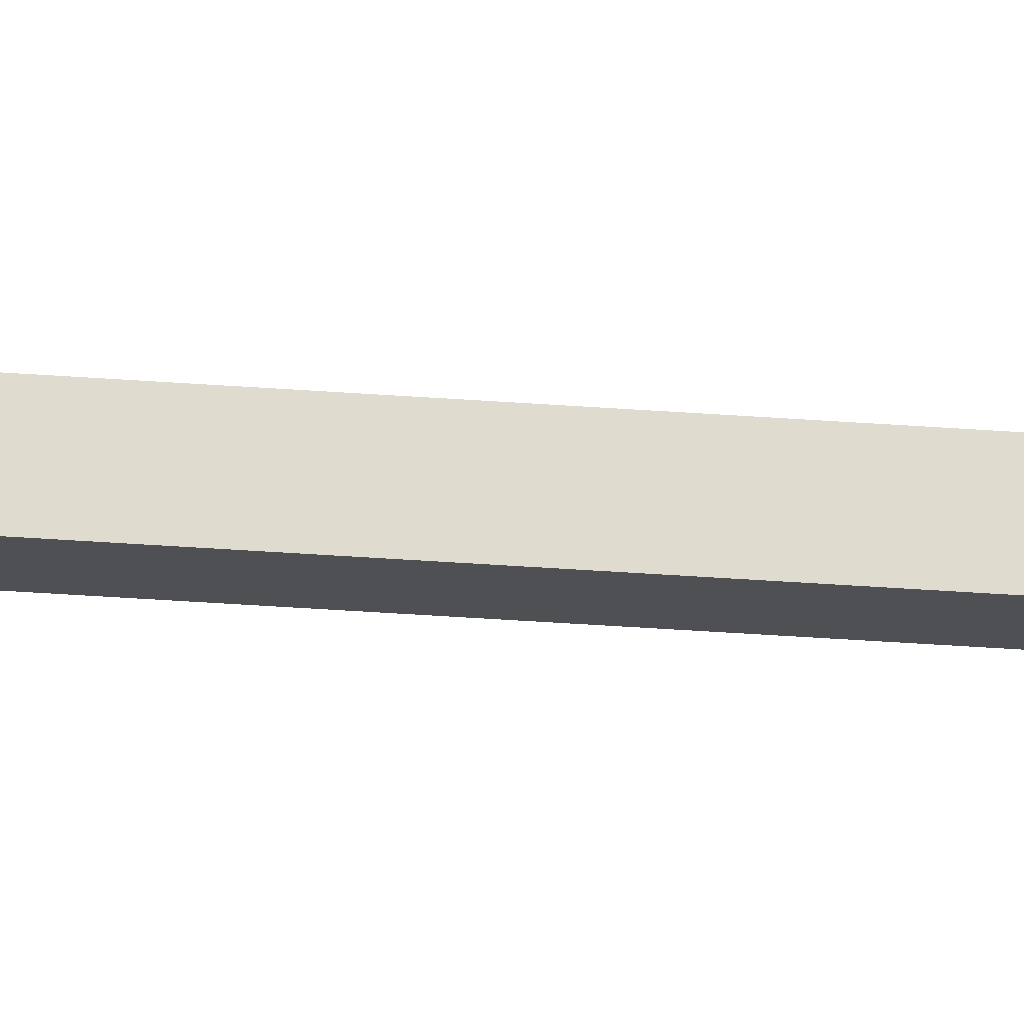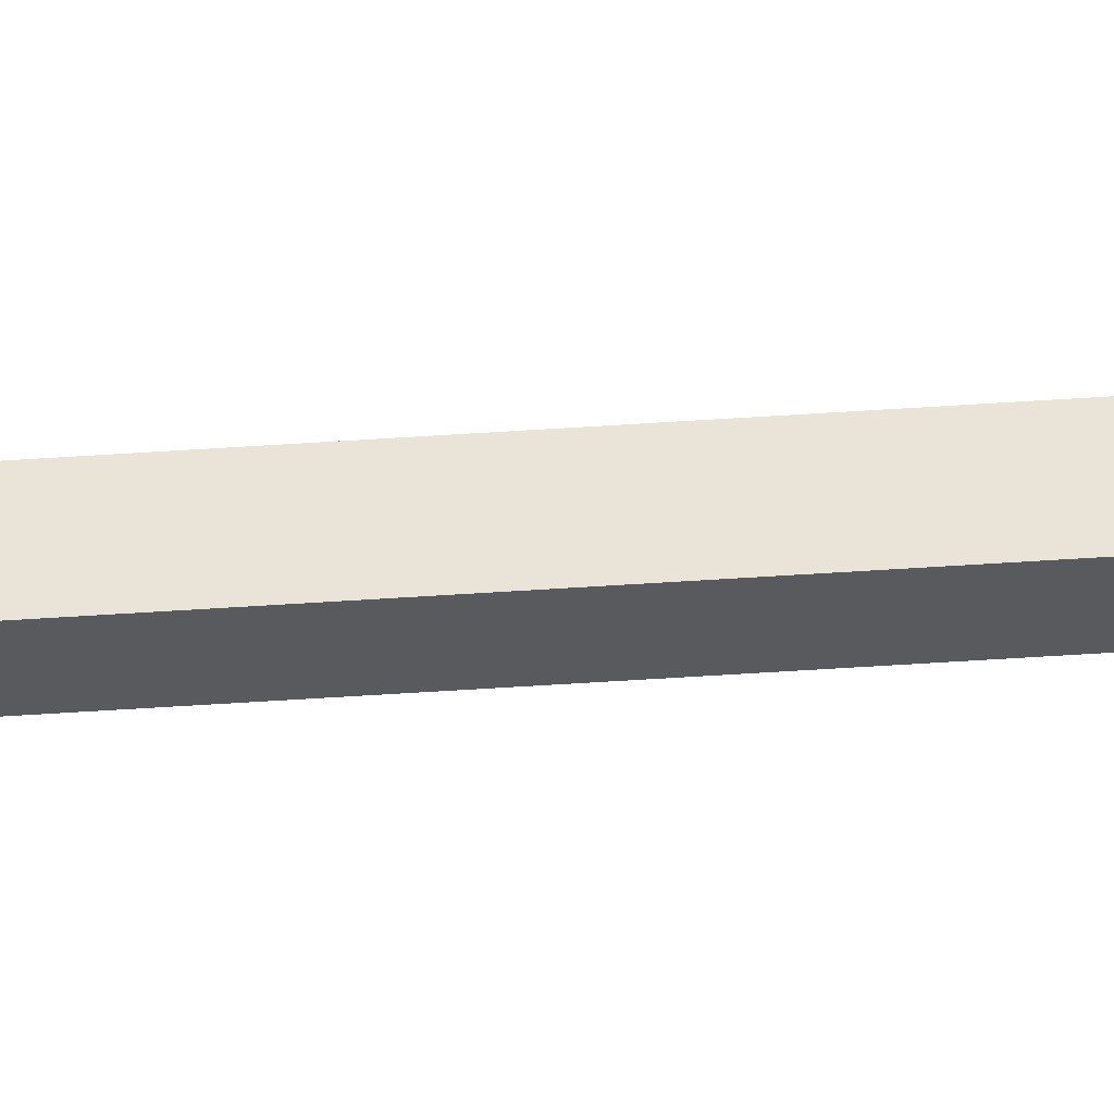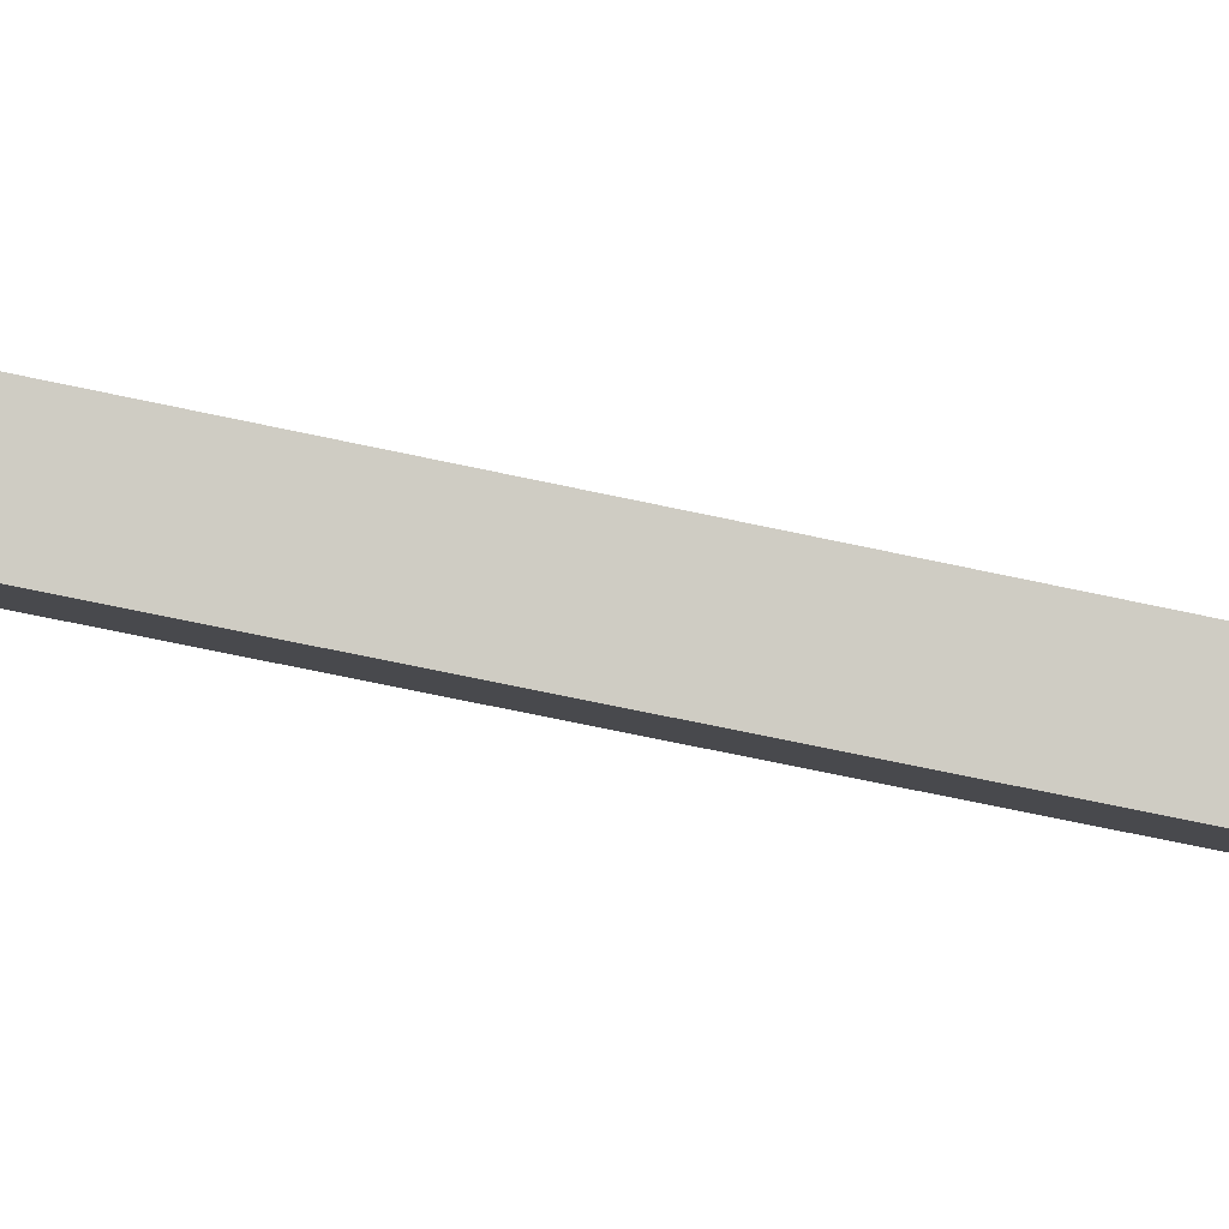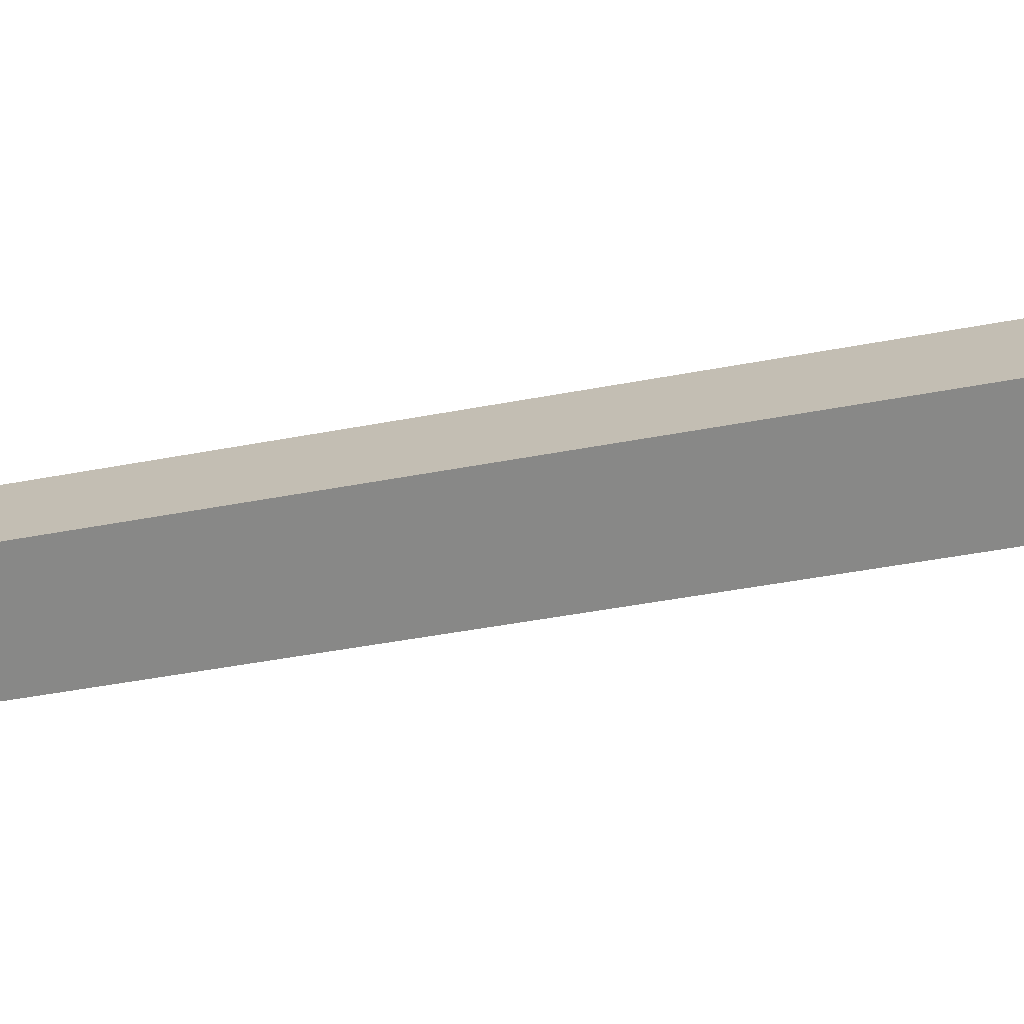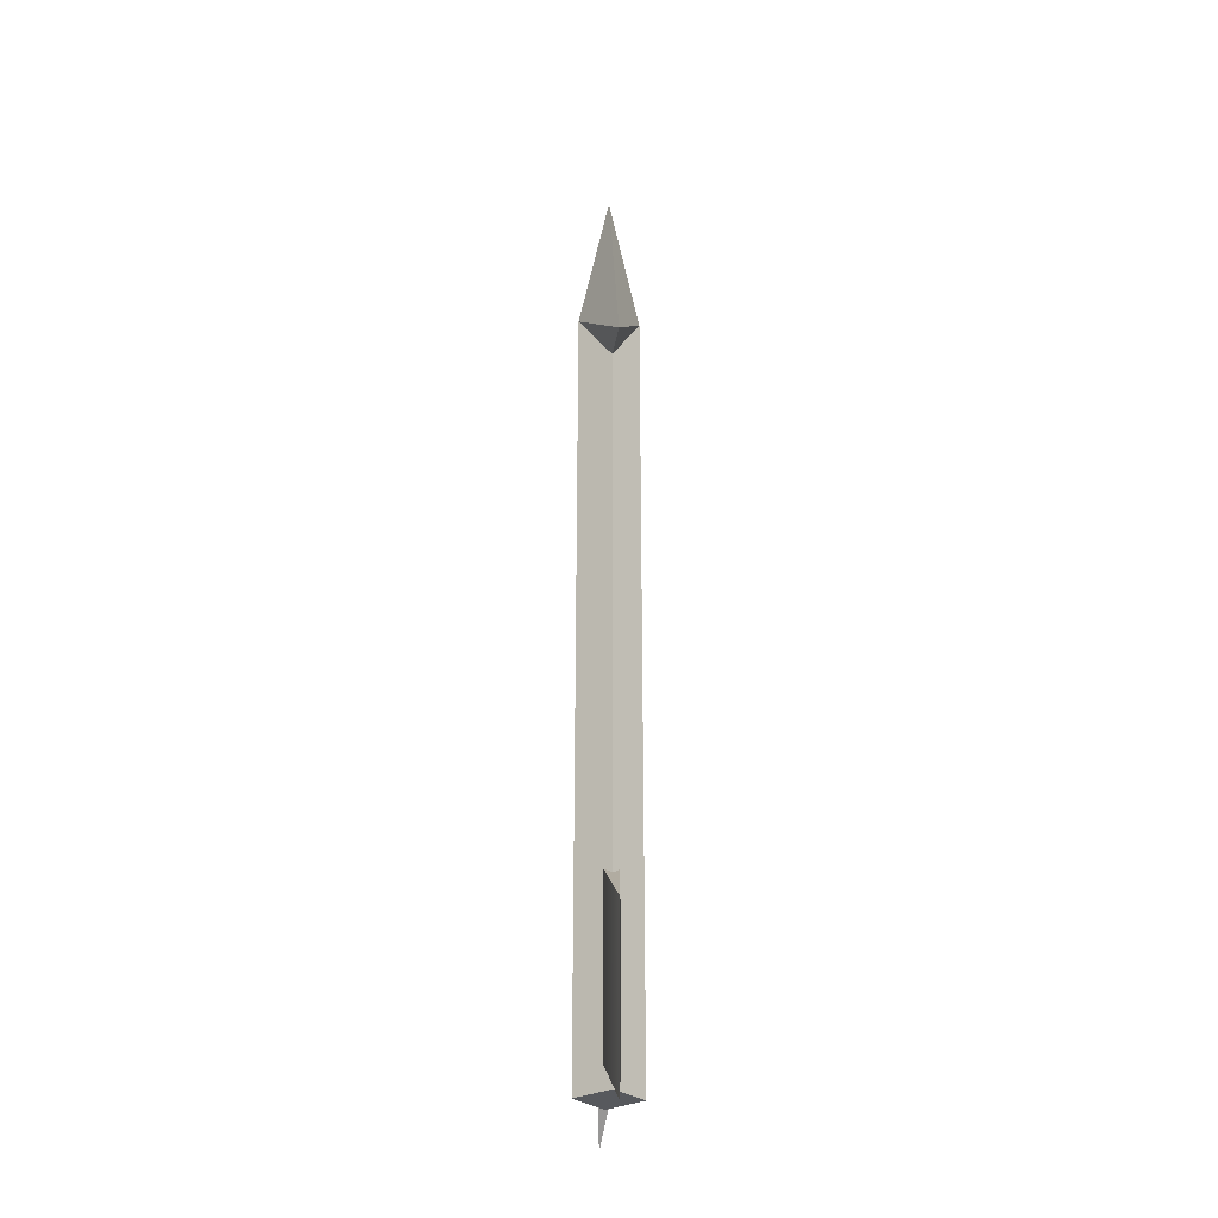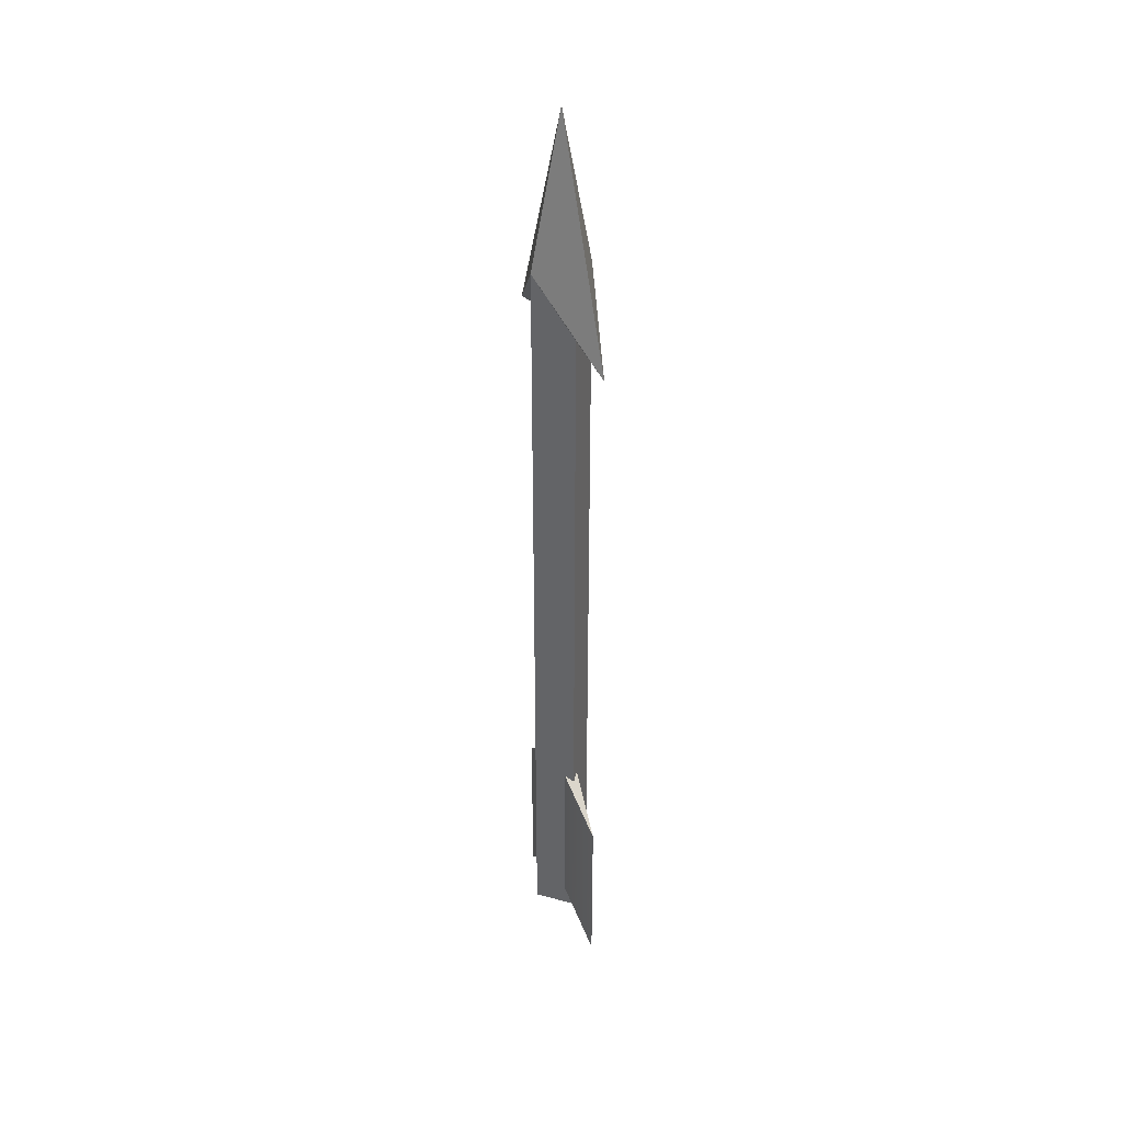
<metadata>
{"format":"obj","ext":"obj","renderer":"f3d","projection":"perspective","resolution":1024,"background":"white","views":[{"elev":-64.0,"azim":-93.7,"up":"+Y"},{"elev":-76.3,"azim":-86.6,"up":"+Y"},{"elev":-51.5,"azim":-104.4,"up":"+Y"},{"elev":-23.3,"azim":-68.3,"up":"+Y"},{"elev":-29.0,"azim":173.9,"up":"+Z"},{"elev":35.8,"azim":-25.2,"up":"+Z"}]}
</metadata>
<code>
o projectile_arrow_blue_accent
v 0 0.006769 0.06364
v -0.006769 -0 0.07688
v 0.006769 -0 0.07688
v 0 -0.006769 0.06364
v 0 -0 0.1108
v 0 -0.01975 0.06106
v 0 0.01975 0.06106
v -0 0.006769 -0.09653
v -0.00677 0 -0.09653
v -0 -0.006769 -0.09653
v 0.006769 0 -0.09653
v 0.002234 -4e-06 -0.05004
v 0.002234 -4e-06 -0.08751
v -0.002233 -4e-06 -0.05004
v -0.002233 -4e-06 -0.08751
v 0 -0.01745 -0.1016
v 0 -0.01745 -0.06408
v 0 0.01745 -0.06408
v 0 0.01745 -0.1016
f 2 9 10 4
f 4 10 11 3
f 3 11 8 1
f 6 3 5
f 3 7 5
f 2 6 5
f 2 4 6
f 3 1 7
f 4 3 6
f 1 2 7
f 7 2 5
f 10 9 8 11
f 1 8 9 2
f 13 15 19
f 15 13 16
f 14 15 16 17
f 13 12 17 16
f 12 14 17
f 14 12 18
f 15 14 18 19
f 12 13 19 18

</code>
